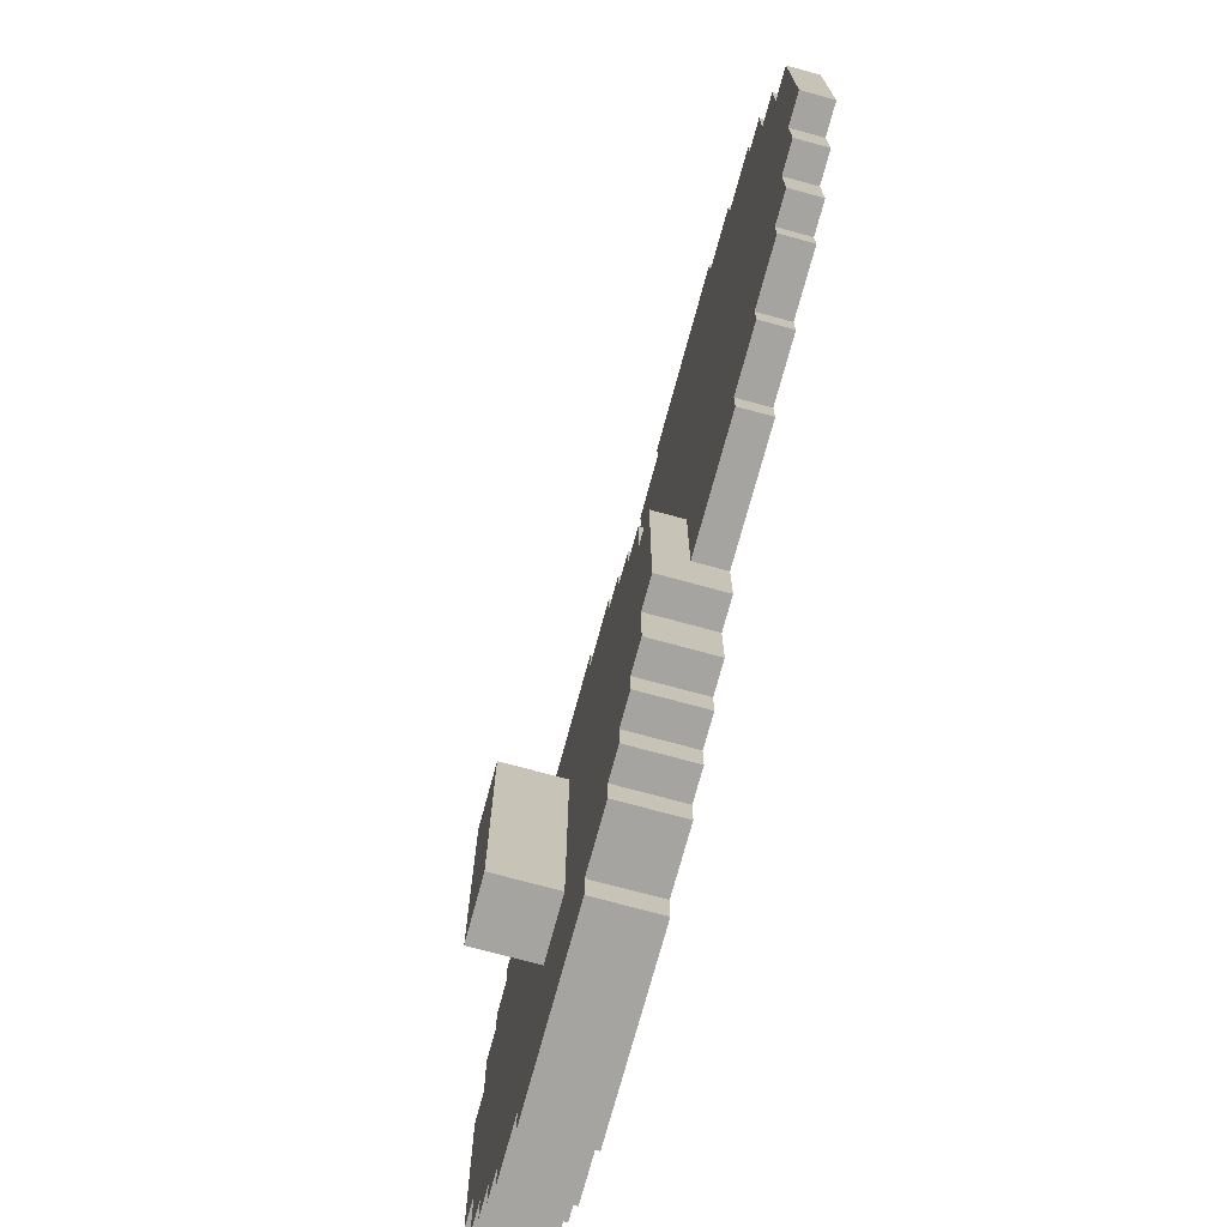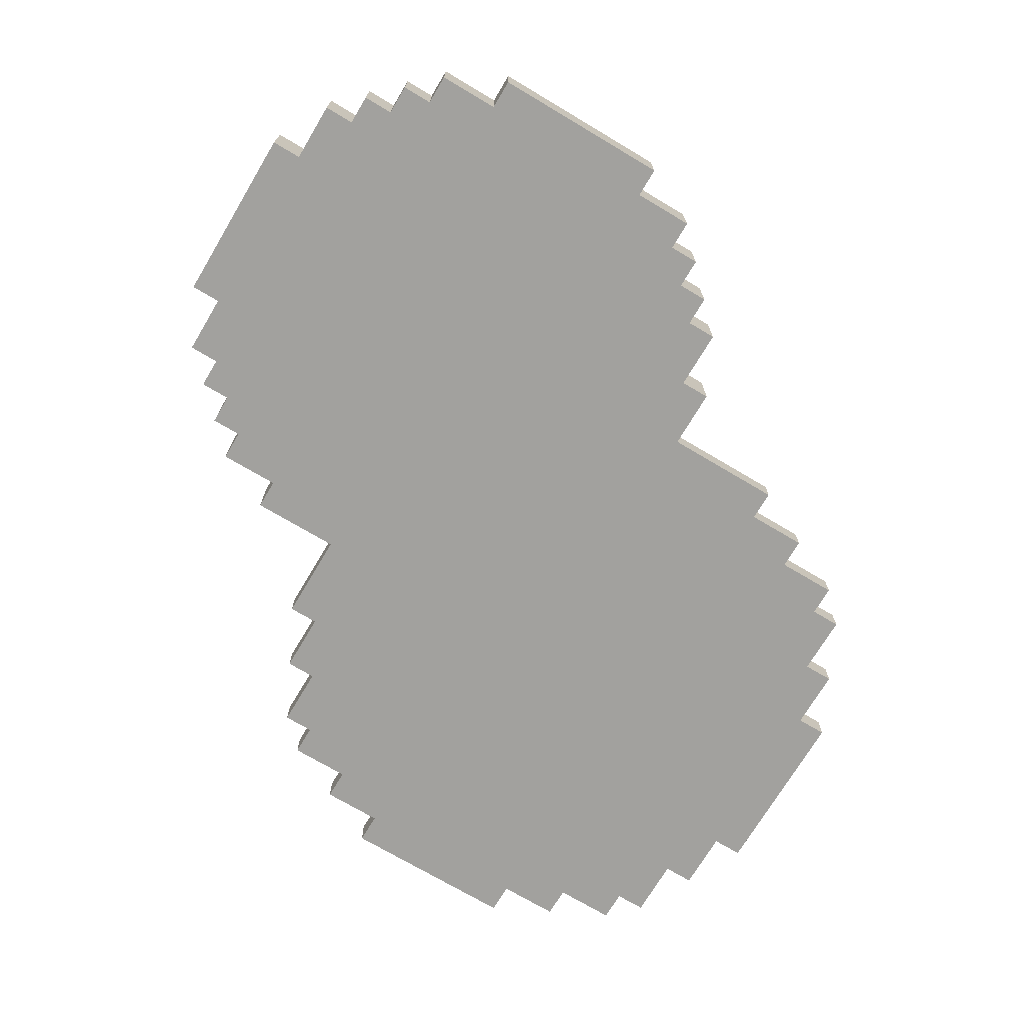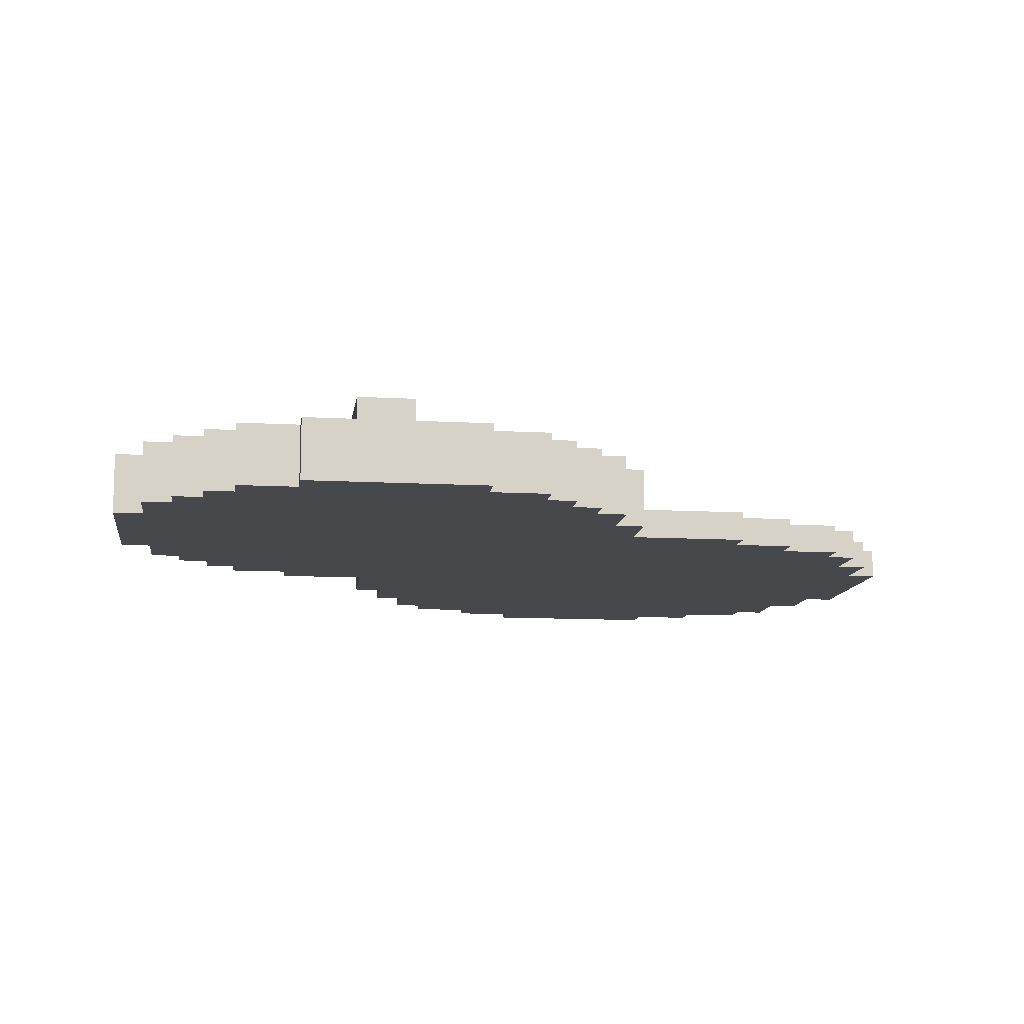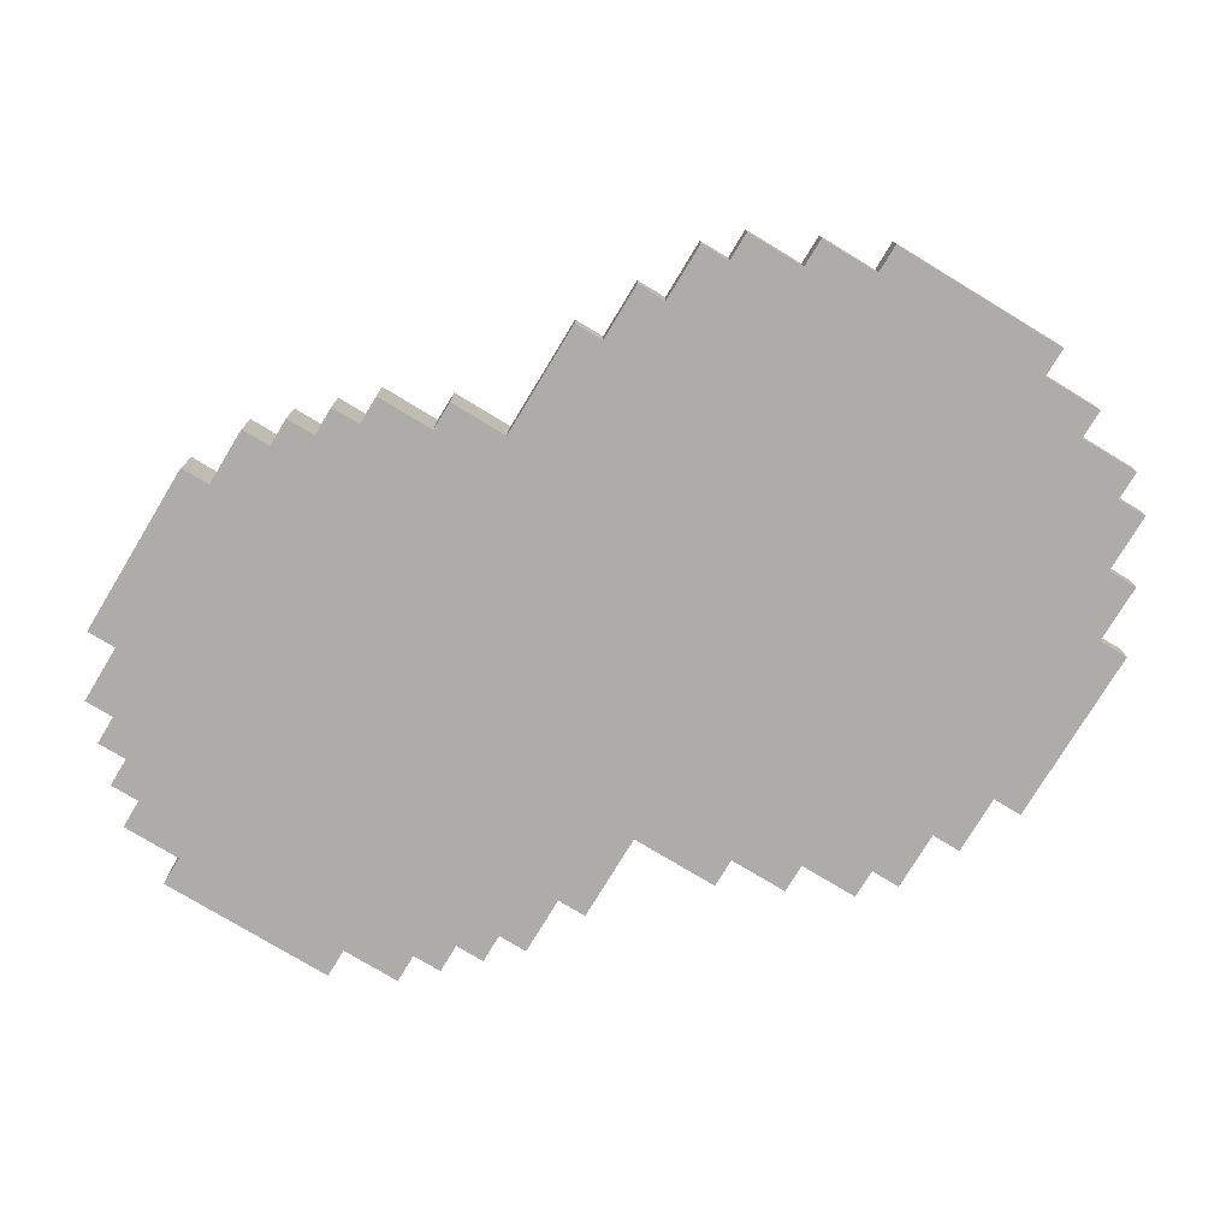
<metadata>
{"format":"obj","ext":"obj","renderer":"f3d","projection":"perspective","resolution":1024,"background":"white","views":[{"elev":-73.5,"azim":-105.2,"up":"+Z"},{"elev":-72.0,"azim":149.2,"up":"+Y"},{"elev":-11.3,"azim":172.2,"up":"+Y"},{"elev":-76.6,"azim":-121.2,"up":"+Y"}]}
</metadata>
<code>
v -13 0 6
v -13 0 -0
v -13 1 6
v -13 1 -0
v -12 0 8
v -12 0 6
v -12 0 -0
v -12 0 -2
v -12 1 8
v -12 1 6
v -12 1 -0
v -12 1 -2
v -11 0 10
v -11 0 8
v -11 0 -2
v -11 0 -4
v -11 1 10
v -11 1 8
v -11 1 -2
v -11 1 -4
v -10 0 11
v -10 0 10
v -10 0 -4
v -10 0 -5
v -10 1 11
v -10 1 10
v -10 1 -4
v -10 1 -5
v -8 0 12
v -8 0 11
v -8 0 -5
v -8 0 -6
v -8 1 12
v -8 1 11
v -8 1 -5
v -8 1 -6
v -6 0 13
v -6 0 12
v -6 0 -6
v -6 0 -7
v -6 1 13
v -6 1 12
v -6 1 -6
v -6 1 -7
v -2 0 -7
v -2 0 -9
v -2 1 -3
v -2 1 -5
v -2 1 -7
v -2 2 -3
v -2 2 -9
v -1 0 -9
v -1 0 -11
v -1 1 -1
v -1 1 -3
v -1 2 -1
v -1 2 -3
v -1 2 -9
v -1 2 -11
v 0 0 -11
v 0 0 -12
v 0 1 -0
v 0 1 -1
v 0 2 -0
v 0 2 -1
v 0 2 -11
v 0 2 -12
v 1 0 -12
v 1 0 -13
v 1 1 1
v 1 1 -0
v 1 2 1
v 1 2 -0
v 1 2 -12
v 1 2 -13
v 2 0 -13
v 2 0 -14
v 2 1 2
v 2 1 1
v 2 2 2
v 2 2 1
v 2 2 -13
v 2 2 -14
v 4 0 -14
v 4 0 -15
v 4 1 3
v 4 1 2
v 4 2 3
v 4 2 2
v 4 2 -14
v 4 2 -15
v 6 2 -2
v 6 2 -4
v 6 2 -8
v 6 2 -10
v 6 3 -4
v 6 3 -8
v 6 4 -2
v 6 4 -10
v 0 0 13
v 0 0 12
v 0 1 13
v 0 1 12
v 2 0 12
v 2 0 11
v 2 1 12
v 2 1 11
v 4 0 11
v 4 0 10
v 4 1 11
v 4 1 10
v 5 0 10
v 5 0 8
v 5 1 10
v 5 1 8
v 6 0 8
v 6 0 6
v 6 1 8
v 6 1 6
v 7 0 6
v 7 0 3
v 7 1 6
v 7 1 3
v 8 2 -2
v 8 2 -4
v 8 2 -8
v 8 2 -10
v 8 3 -4
v 8 3 -8
v 8 4 -2
v 8 4 -10
v 10 0 3
v 10 0 2
v 10 0 -14
v 10 0 -15
v 10 2 3
v 10 2 2
v 10 2 -14
v 10 2 -15
v 12 0 2
v 12 0 1
v 12 0 -13
v 12 0 -14
v 12 2 2
v 12 2 1
v 12 2 -13
v 12 2 -14
v 13 0 1
v 13 0 -0
v 13 0 -12
v 13 0 -13
v 13 2 1
v 13 2 -0
v 13 2 -12
v 13 2 -13
v 14 0 -0
v 14 0 -1
v 14 0 -11
v 14 0 -12
v 14 2 -0
v 14 2 -1
v 14 2 -11
v 14 2 -12
v 15 0 -1
v 15 0 -3
v 15 0 -9
v 15 0 -11
v 15 2 -1
v 15 2 -3
v 15 2 -9
v 15 2 -11
v 16 0 -3
v 16 0 -9
v 16 2 -3
v 16 2 -9
v -6 0 13
v -6 1 13
v 0 0 13
v 0 1 13
v -8 0 12
v -8 1 12
v -6 0 12
v -6 1 12
v 0 0 12
v 0 1 12
v 2 0 12
v 2 1 12
v -10 0 11
v -10 1 11
v -8 0 11
v -8 1 11
v 2 0 11
v 2 1 11
v 4 0 11
v 4 1 11
v -11 0 10
v -11 1 10
v -10 0 10
v -10 1 10
v 4 0 10
v 4 1 10
v 5 0 10
v 5 1 10
v -12 0 8
v -12 1 8
v -11 0 8
v -11 1 8
v 5 0 8
v 5 1 8
v 6 0 8
v 6 1 8
v -13 0 6
v -13 1 6
v -12 0 6
v -12 1 6
v 6 0 6
v 6 1 6
v 7 0 6
v 7 1 6
v 4 1 3
v 4 2 3
v 5 1 3
v 7 0 3
v 7 1 3
v 10 0 3
v 10 2 3
v 2 1 2
v 2 2 2
v 4 1 2
v 4 2 2
v 10 0 2
v 10 2 2
v 12 0 2
v 12 2 2
v 1 1 1
v 1 2 1
v 2 1 1
v 2 2 1
v 12 0 1
v 12 2 1
v 13 0 1
v 13 2 1
v 0 1 -0
v 0 2 -0
v 1 1 -0
v 1 2 -0
v 13 0 -0
v 13 2 -0
v 14 0 -0
v 14 2 -0
v -1 1 -1
v -1 2 -1
v 0 1 -1
v 0 2 -1
v 14 0 -1
v 14 2 -1
v 15 0 -1
v 15 2 -1
v 6 2 -2
v 6 4 -2
v 8 2 -2
v 8 4 -2
v -2 1 -3
v -2 2 -3
v -1 1 -3
v -1 2 -3
v 15 0 -3
v 15 2 -3
v 16 0 -3
v 16 2 -3
v -13 0 -0
v -13 1 -0
v -12 0 -0
v -12 1 -0
v -12 0 -2
v -12 1 -2
v -11 0 -2
v -11 1 -2
v -11 0 -4
v -11 1 -4
v -10 0 -4
v -10 1 -4
v -10 0 -5
v -10 1 -5
v -8 0 -5
v -8 1 -5
v -8 0 -6
v -8 1 -6
v -6 0 -6
v -6 1 -6
v -6 0 -7
v -6 1 -7
v -2 0 -7
v -2 1 -7
v -2 0 -9
v -2 2 -9
v -1 0 -9
v -1 2 -9
v 15 0 -9
v 15 2 -9
v 16 0 -9
v 16 2 -9
v 6 2 -10
v 6 4 -10
v 8 2 -10
v 8 4 -10
v -1 0 -11
v -1 2 -11
v 0 0 -11
v 0 2 -11
v 14 0 -11
v 14 2 -11
v 15 0 -11
v 15 2 -11
v 0 0 -12
v 0 2 -12
v 1 0 -12
v 1 2 -12
v 13 0 -12
v 13 2 -12
v 14 0 -12
v 14 2 -12
v 1 0 -13
v 1 2 -13
v 2 0 -13
v 2 2 -13
v 12 0 -13
v 12 2 -13
v 13 0 -13
v 13 2 -13
v 2 0 -14
v 2 2 -14
v 4 0 -14
v 4 2 -14
v 10 0 -14
v 10 2 -14
v 12 0 -14
v 12 2 -14
v 4 0 -15
v 4 2 -15
v 10 0 -15
v 10 2 -15
v -6 0 13
v 0 0 13
v -8 0 12
v -6 0 12
v 0 0 12
v 2 0 12
v -10 0 11
v -8 0 11
v -5 0 11
v -1 0 11
v 2 0 11
v 4 0 11
v -11 0 10
v -10 0 10
v -7 0 10
v -5 0 10
v -1 0 10
v 0 0 10
v 4 0 10
v 5 0 10
v -8 0 9
v -7 0 9
v 0 0 9
v 2 0 9
v -12 0 8
v -11 0 8
v -9 0 8
v -8 0 8
v 2 0 8
v 3 0 8
v 5 0 8
v 6 0 8
v -10 0 7
v -9 0 7
v 3 0 7
v 4 0 7
v -13 0 6
v -12 0 6
v 6 0 6
v 7 0 6
v -11 0 5
v -10 0 5
v 4 0 5
v 5 0 5
v 4 0 3
v 5 0 3
v 7 0 3
v 10 0 3
v 2 0 2
v 4 0 2
v 7 0 2
v 10 0 2
v 12 0 2
v -11 0 1
v -10 0 1
v 1 0 1
v 2 0 1
v 10 0 1
v 12 0 1
v 13 0 1
v -13 0 -0
v -12 0 -0
v -10 0 -0
v -9 0 -0
v 0 0 -0
v 1 0 -0
v 12 0 -0
v 13 0 -0
v 14 0 -0
v -1 0 -1
v 0 0 -1
v 13 0 -1
v 14 0 -1
v 15 0 -1
v -12 0 -2
v -11 0 -2
v -9 0 -2
v -8 0 -2
v -8 0 -3
v -7 0 -3
v -2 0 -3
v -1 0 -3
v 14 0 -3
v 15 0 -3
v 16 0 -3
v -11 0 -4
v -10 0 -4
v -7 0 -4
v -5 0 -4
v -10 0 -5
v -8 0 -5
v -5 0 -5
v -2 0 -5
v -8 0 -6
v -6 0 -6
v -6 0 -7
v -2 0 -7
v -1 0 -7
v -2 0 -9
v -1 0 -9
v 0 0 -9
v 14 0 -9
v 15 0 -9
v 16 0 -9
v -1 0 -11
v 0 0 -11
v 1 0 -11
v 13 0 -11
v 14 0 -11
v 15 0 -11
v 0 0 -12
v 1 0 -12
v 2 0 -12
v 12 0 -12
v 13 0 -12
v 14 0 -12
v 1 0 -13
v 2 0 -13
v 4 0 -13
v 10 0 -13
v 12 0 -13
v 13 0 -13
v 2 0 -14
v 4 0 -14
v 10 0 -14
v 12 0 -14
v 4 0 -15
v 10 0 -15
v -6 1 13
v 0 1 13
v -8 1 12
v -6 1 12
v 0 1 12
v 2 1 12
v -10 1 11
v -8 1 11
v -5 1 11
v -1 1 11
v 2 1 11
v 4 1 11
v -11 1 10
v -10 1 10
v -7 1 10
v -5 1 10
v -1 1 10
v 0 1 10
v 4 1 10
v 5 1 10
v -8 1 9
v -7 1 9
v 0 1 9
v 2 1 9
v -12 1 8
v -11 1 8
v -9 1 8
v -8 1 8
v 2 1 8
v 3 1 8
v 5 1 8
v 6 1 8
v -10 1 7
v -9 1 7
v 3 1 7
v 4 1 7
v -13 1 6
v -12 1 6
v 6 1 6
v 7 1 6
v -11 1 5
v -10 1 5
v 4 1 5
v 5 1 5
v 4 1 3
v 5 1 3
v 7 1 3
v 2 1 2
v 4 1 2
v -11 1 1
v -10 1 1
v 1 1 1
v 2 1 1
v -13 1 -0
v -12 1 -0
v -10 1 -0
v -9 1 -0
v 0 1 -0
v 1 1 -0
v -1 1 -1
v 0 1 -1
v -12 1 -2
v -11 1 -2
v -9 1 -2
v -8 1 -2
v -8 1 -3
v -7 1 -3
v -2 1 -3
v -1 1 -3
v -11 1 -4
v -10 1 -4
v -7 1 -4
v -5 1 -4
v -10 1 -5
v -8 1 -5
v -5 1 -5
v -2 1 -5
v -8 1 -6
v -6 1 -6
v -6 1 -7
v -2 1 -7
v 4 2 3
v 10 2 3
v 2 2 2
v 4 2 2
v 10 2 2
v 12 2 2
v 1 2 1
v 2 2 1
v 12 2 1
v 13 2 1
v 0 2 -0
v 1 2 -0
v 13 2 -0
v 14 2 -0
v -1 2 -1
v 0 2 -1
v 14 2 -1
v 15 2 -1
v 6 2 -2
v 8 2 -2
v -2 2 -3
v -1 2 -3
v 15 2 -3
v 16 2 -3
v 6 2 -4
v 8 2 -4
v 6 2 -8
v 8 2 -8
v -2 2 -9
v -1 2 -9
v 15 2 -9
v 16 2 -9
v 6 2 -10
v 8 2 -10
v -1 2 -11
v 0 2 -11
v 14 2 -11
v 15 2 -11
v 0 2 -12
v 1 2 -12
v 13 2 -12
v 14 2 -12
v 1 2 -13
v 2 2 -13
v 12 2 -13
v 13 2 -13
v 2 2 -14
v 4 2 -14
v 10 2 -14
v 12 2 -14
v 4 2 -15
v 10 2 -15
v 6 4 -2
v 8 4 -2
v 6 4 -10
v 8 4 -10
f 3 2 1
f 4 2 3
f 9 6 5
f 10 6 9
f 11 8 7
f 12 8 11
f 17 14 13
f 18 14 17
f 19 16 15
f 20 16 19
f 25 22 21
f 26 22 25
f 27 24 23
f 28 24 27
f 33 30 29
f 34 30 33
f 35 32 31
f 36 32 35
f 41 38 37
f 42 38 41
f 43 40 39
f 44 40 43
f 49 46 45
f 50 48 47
f 50 49 48
f 51 46 49
f 51 49 50
f 56 55 54
f 57 55 56
f 58 53 52
f 59 53 58
f 64 63 62
f 65 63 64
f 66 61 60
f 67 61 66
f 72 71 70
f 73 71 72
f 74 69 68
f 75 69 74
f 80 79 78
f 81 79 80
f 82 77 76
f 83 77 82
f 88 87 86
f 89 87 88
f 90 85 84
f 91 85 90
f 96 93 92
f 96 94 93
f 97 95 94
f 97 94 96
f 98 96 92
f 98 97 96
f 99 95 97
f 99 97 98
f 100 101 102
f 102 101 103
f 104 105 106
f 106 105 107
f 108 109 110
f 110 109 111
f 112 113 114
f 114 113 115
f 116 117 118
f 118 117 119
f 120 121 122
f 122 121 123
f 124 125 128
f 125 126 128
f 126 127 129
f 128 126 129
f 124 128 130
f 128 129 130
f 129 127 131
f 130 129 131
f 132 133 136
f 136 133 137
f 134 135 138
f 138 135 139
f 140 141 144
f 144 141 145
f 142 143 146
f 146 143 147
f 148 149 152
f 152 149 153
f 150 151 154
f 154 151 155
f 156 157 160
f 160 157 161
f 158 159 162
f 162 159 163
f 164 165 168
f 168 165 169
f 166 167 170
f 170 167 171
f 172 173 174
f 174 173 175
f 178 177 176
f 179 177 178
f 182 181 180
f 183 181 182
f 186 185 184
f 187 185 186
f 190 189 188
f 191 189 190
f 194 193 192
f 195 193 194
f 198 197 196
f 199 197 198
f 202 201 200
f 203 201 202
f 206 205 204
f 207 205 206
f 210 209 208
f 211 209 210
f 214 213 212
f 215 213 214
f 218 217 216
f 219 217 218
f 222 221 220
f 224 221 222
f 225 224 223
f 226 221 224
f 226 224 225
f 229 228 227
f 230 228 229
f 233 232 231
f 234 232 233
f 237 236 235
f 238 236 237
f 241 240 239
f 242 240 241
f 245 244 243
f 246 244 245
f 249 248 247
f 250 248 249
f 253 252 251
f 254 252 253
f 257 256 255
f 258 256 257
f 261 260 259
f 262 260 261
f 265 264 263
f 266 264 265
f 269 268 267
f 270 268 269
f 271 272 273
f 273 272 274
f 275 276 277
f 277 276 278
f 279 280 281
f 281 280 282
f 283 284 285
f 285 284 286
f 287 288 289
f 289 288 290
f 291 292 293
f 293 292 294
f 295 296 297
f 297 296 298
f 299 300 301
f 301 300 302
f 303 304 305
f 305 304 306
f 307 308 309
f 309 308 310
f 311 312 313
f 313 312 314
f 315 316 317
f 317 316 318
f 319 320 321
f 321 320 322
f 323 324 325
f 325 324 326
f 327 328 329
f 329 328 330
f 331 332 333
f 333 332 334
f 335 336 337
f 337 336 338
f 339 340 341
f 341 340 342
f 346 344 343
f 347 344 346
f 350 346 345
f 350 348 347
f 350 347 346
f 351 348 350
f 352 348 351
f 353 348 352
f 356 350 349
f 356 351 350
f 357 351 356
f 358 352 351
f 358 351 357
f 359 354 353
f 359 352 358
f 359 353 352
f 360 354 359
f 361 354 360
f 363 356 355
f 363 357 356
f 364 358 357
f 364 357 363
f 364 359 358
f 364 360 359
f 365 362 361
f 365 360 364
f 365 361 360
f 366 362 365
f 368 363 355
f 369 363 368
f 370 364 363
f 370 363 369
f 370 365 364
f 370 366 365
f 371 362 366
f 371 366 370
f 372 362 371
f 373 362 372
f 375 369 368
f 375 368 367
f 376 370 369
f 376 369 375
f 376 371 370
f 376 372 371
f 377 374 373
f 377 372 376
f 377 373 372
f 378 374 377
f 380 375 367
f 381 374 378
f 383 380 379
f 383 375 380
f 384 376 375
f 384 375 383
f 384 377 376
f 384 378 377
f 385 382 381
f 385 378 384
f 385 381 378
f 386 382 385
f 387 384 383
f 387 385 384
f 387 386 385
f 388 382 386
f 388 386 387
f 389 382 388
f 391 387 383
f 392 388 387
f 392 387 391
f 392 389 388
f 393 390 389
f 393 389 392
f 394 390 393
f 396 383 379
f 396 391 383
f 397 391 396
f 398 391 397
f 399 392 391
f 399 391 398
f 399 394 393
f 399 393 392
f 400 395 394
f 400 394 399
f 401 395 400
f 403 397 396
f 403 396 379
f 404 397 403
f 405 398 397
f 405 397 404
f 406 398 405
f 407 398 406
f 408 399 398
f 408 398 407
f 408 401 400
f 408 400 399
f 409 402 401
f 409 401 408
f 410 402 409
f 412 407 406
f 413 410 409
f 413 407 412
f 413 408 407
f 413 409 408
f 414 411 410
f 414 410 413
f 415 411 414
f 417 406 405
f 417 405 404
f 418 406 417
f 419 412 406
f 419 406 418
f 420 412 419
f 421 412 420
f 421 420 419
f 421 419 418
f 422 412 421
f 423 412 422
f 424 413 412
f 424 412 423
f 424 415 414
f 424 414 413
f 425 416 415
f 425 415 424
f 426 416 425
f 428 422 421
f 428 421 418
f 429 422 428
f 430 423 422
f 430 422 429
f 431 423 430
f 432 430 429
f 432 431 430
f 433 431 432
f 434 423 431
f 434 431 433
f 435 424 423
f 435 423 434
f 435 426 425
f 435 425 424
f 436 434 433
f 436 435 434
f 437 435 436
f 438 435 437
f 439 426 435
f 439 435 438
f 440 426 439
f 441 440 439
f 442 426 440
f 442 440 441
f 443 426 442
f 444 426 443
f 445 427 426
f 445 426 444
f 446 427 445
f 447 443 442
f 448 444 443
f 448 443 447
f 449 444 448
f 450 444 449
f 451 445 444
f 451 444 450
f 452 445 451
f 453 449 448
f 454 450 449
f 454 449 453
f 455 450 454
f 456 450 455
f 457 451 450
f 457 450 456
f 458 451 457
f 459 455 454
f 460 456 455
f 460 455 459
f 461 456 460
f 462 456 461
f 463 457 456
f 463 456 462
f 464 457 463
f 465 461 460
f 466 462 461
f 466 461 465
f 467 463 462
f 467 462 466
f 468 463 467
f 469 467 466
f 470 467 469
f 471 472 474
f 474 472 475
f 473 474 478
f 475 476 478
f 474 475 478
f 478 476 479
f 479 476 480
f 480 476 481
f 477 478 484
f 478 479 484
f 484 479 485
f 479 480 486
f 485 479 486
f 481 482 487
f 486 480 487
f 480 481 487
f 487 482 488
f 488 482 489
f 483 484 491
f 484 485 491
f 485 486 492
f 491 485 492
f 486 487 492
f 487 488 492
f 489 490 493
f 492 488 493
f 488 489 493
f 493 490 494
f 483 491 496
f 496 491 497
f 491 492 498
f 497 491 498
f 492 493 498
f 493 494 498
f 494 490 499
f 498 494 499
f 499 490 500
f 500 490 501
f 496 497 503
f 495 496 503
f 497 498 504
f 503 497 504
f 498 499 504
f 499 500 504
f 501 502 505
f 504 500 505
f 500 501 505
f 505 502 506
f 495 503 508
f 506 502 509
f 507 508 511
f 508 503 511
f 503 504 512
f 511 503 512
f 504 505 512
f 505 506 512
f 509 510 513
f 512 506 513
f 506 509 513
f 513 510 514
f 511 512 515
f 512 513 515
f 513 514 515
f 514 510 516
f 515 514 516
f 516 510 517
f 511 515 518
f 518 515 519
f 507 511 520
f 511 518 520
f 520 518 521
f 521 518 522
f 522 518 523
f 507 520 524
f 520 521 524
f 524 521 525
f 521 522 526
f 525 521 526
f 526 522 527
f 527 522 528
f 528 522 529
f 527 528 530
f 530 528 531
f 525 526 532
f 526 527 532
f 532 527 533
f 527 530 534
f 533 527 534
f 534 530 535
f 535 530 536
f 534 535 536
f 533 534 536
f 536 530 537
f 537 530 538
f 538 530 539
f 533 536 540
f 536 537 540
f 540 537 541
f 537 538 542
f 541 537 542
f 542 538 543
f 541 542 544
f 542 543 544
f 544 543 545
f 543 538 546
f 545 543 546
f 546 538 547
f 545 546 548
f 546 547 548
f 548 547 549
f 549 547 550
f 550 547 551
f 552 553 555
f 555 553 556
f 554 555 559
f 556 557 559
f 555 556 559
f 559 557 560
f 558 559 563
f 560 561 563
f 559 560 563
f 563 561 564
f 562 563 567
f 564 565 567
f 563 564 567
f 567 565 568
f 566 567 570
f 568 569 570
f 567 568 570
f 570 569 571
f 566 570 573
f 571 569 574
f 572 573 576
f 573 570 576
f 574 575 577
f 571 574 577
f 572 576 578
f 577 575 579
f 572 578 580
f 580 578 581
f 579 575 582
f 582 575 583
f 581 578 584
f 579 582 585
f 581 584 586
f 584 585 586
f 586 585 587
f 585 582 588
f 587 585 588
f 588 582 589
f 587 588 590
f 590 588 591
f 591 588 592
f 592 588 593
f 591 592 594
f 594 592 595
f 595 592 596
f 596 592 597
f 595 596 598
f 598 596 599
f 599 596 600
f 600 596 601
f 599 600 602
f 602 600 603
f 604 605 606
f 606 605 607

</code>
